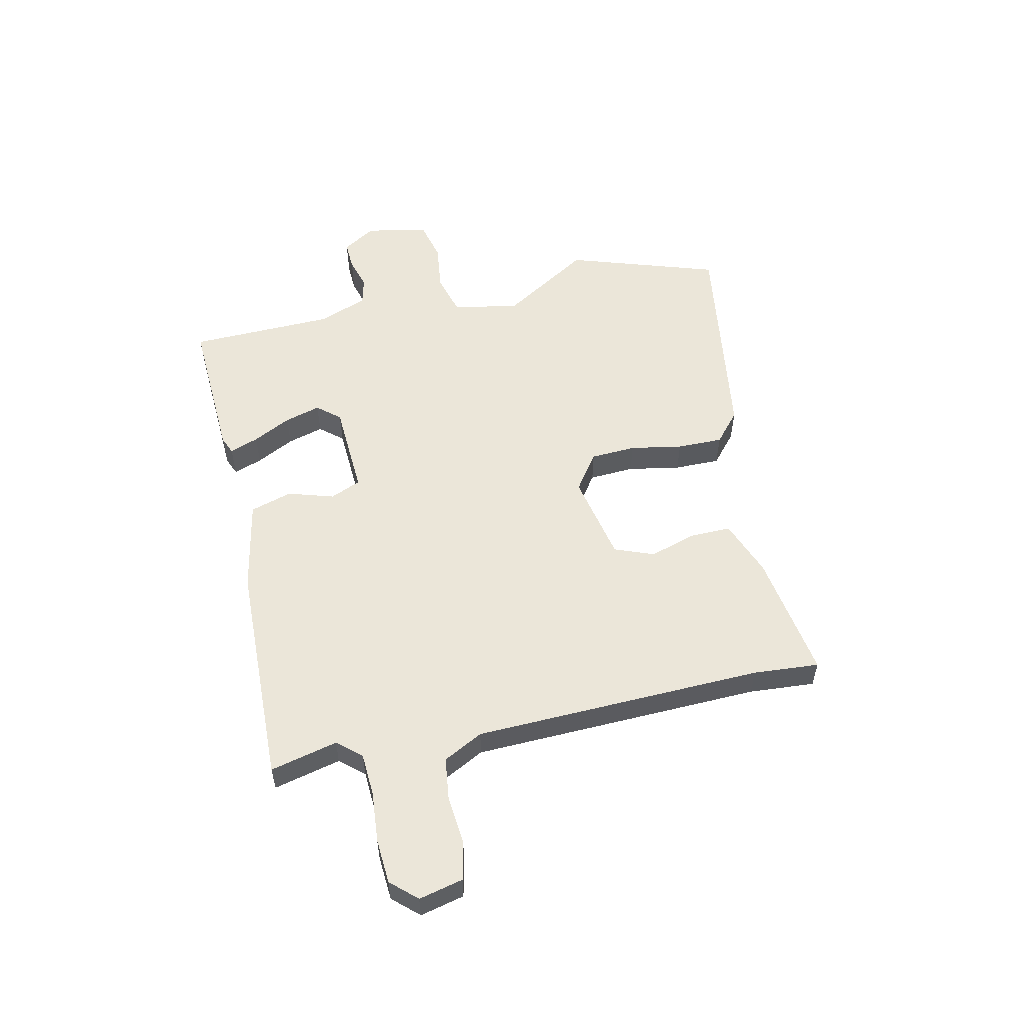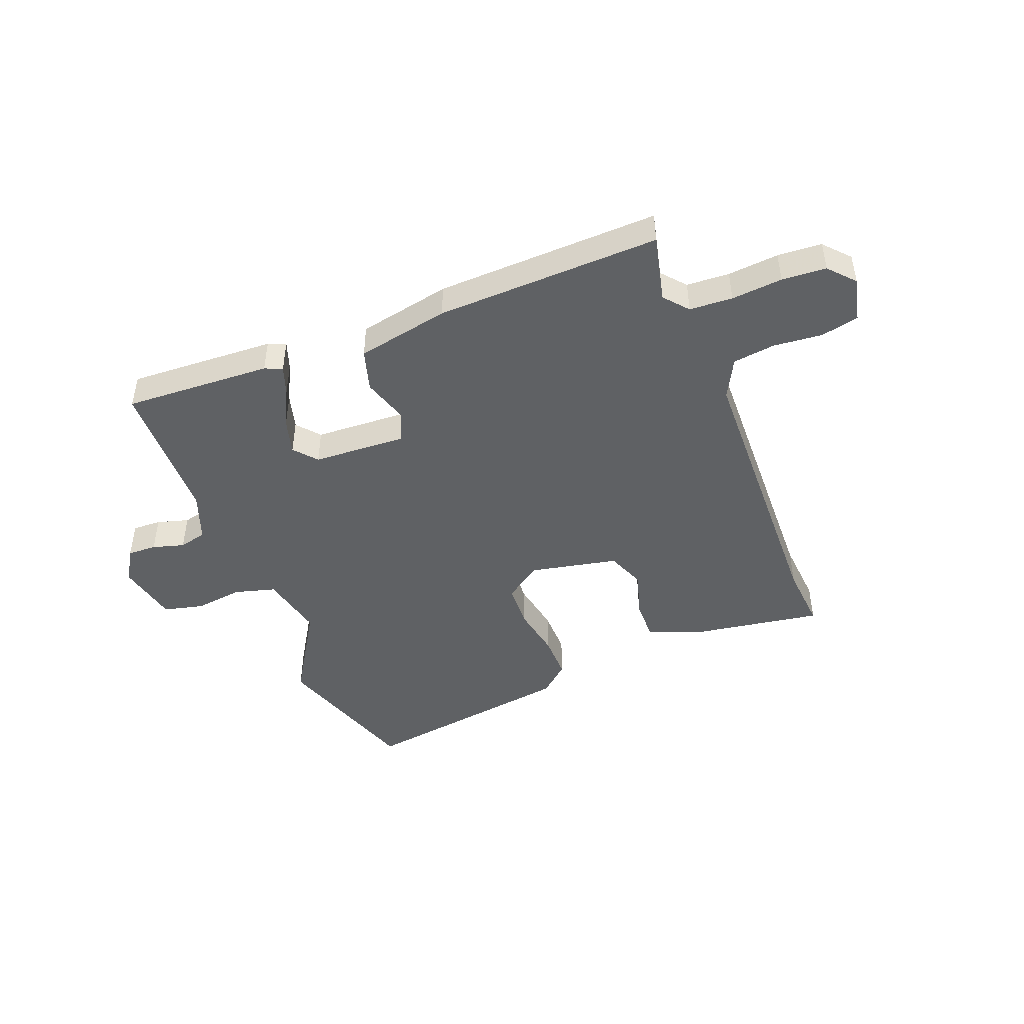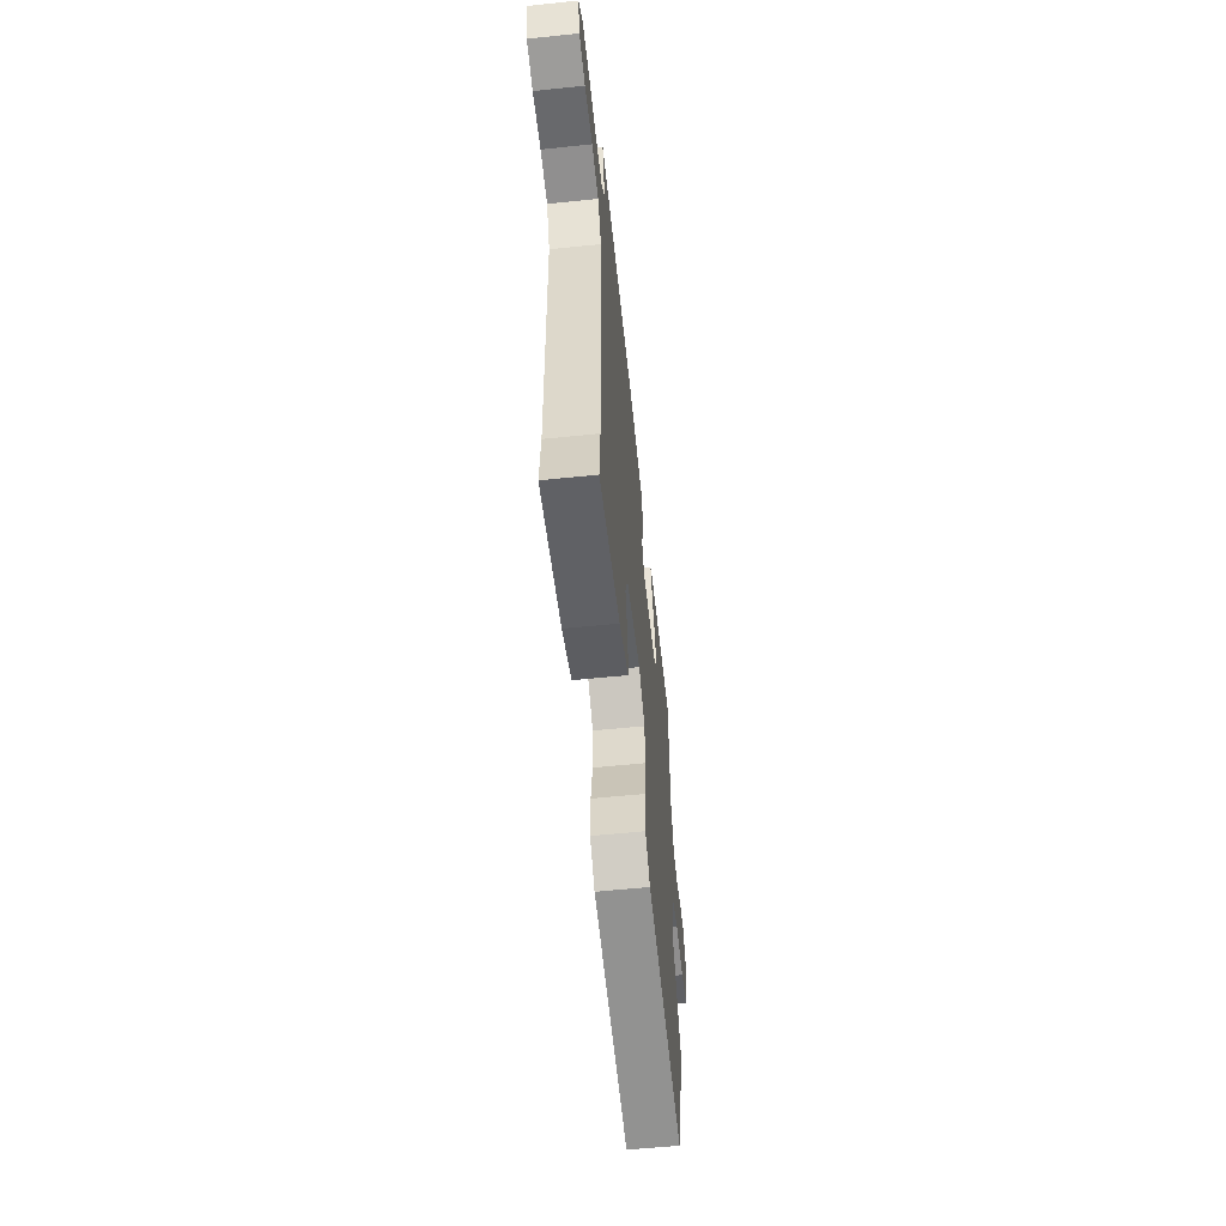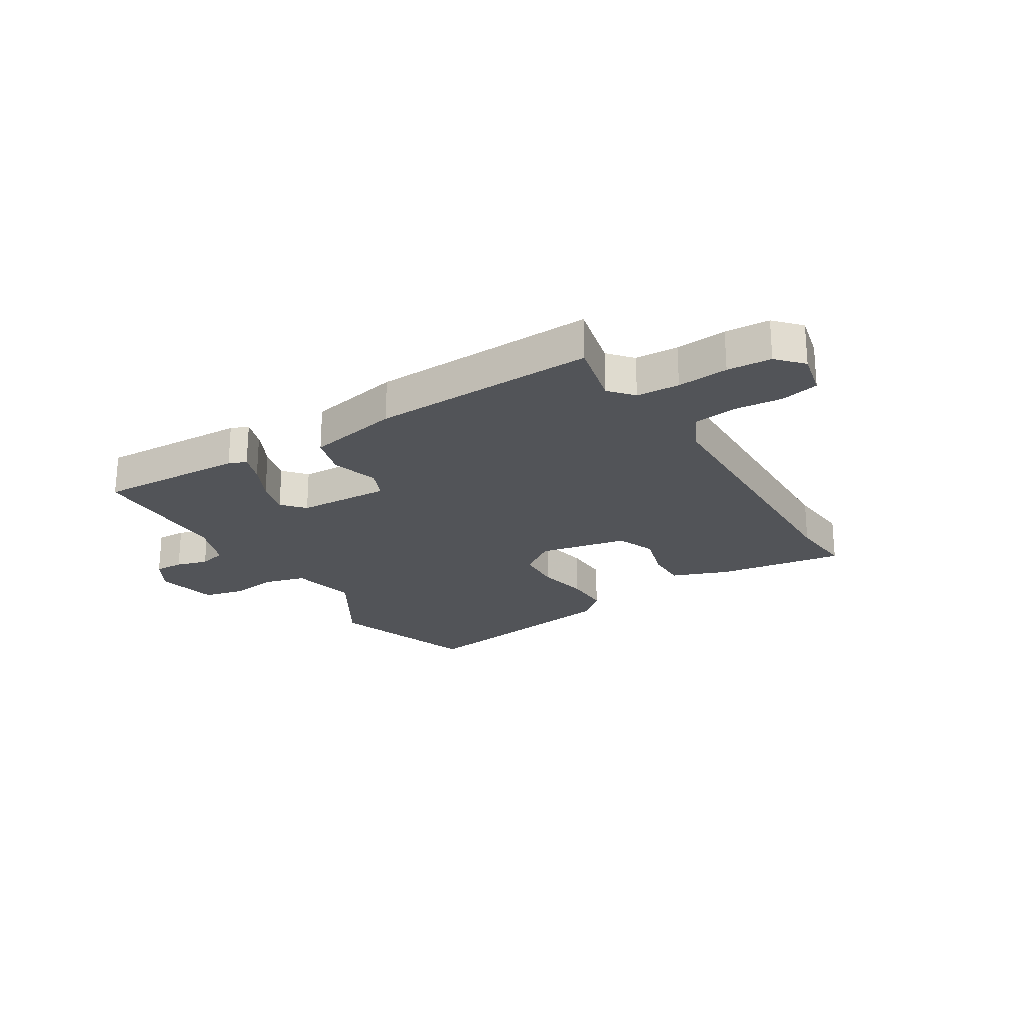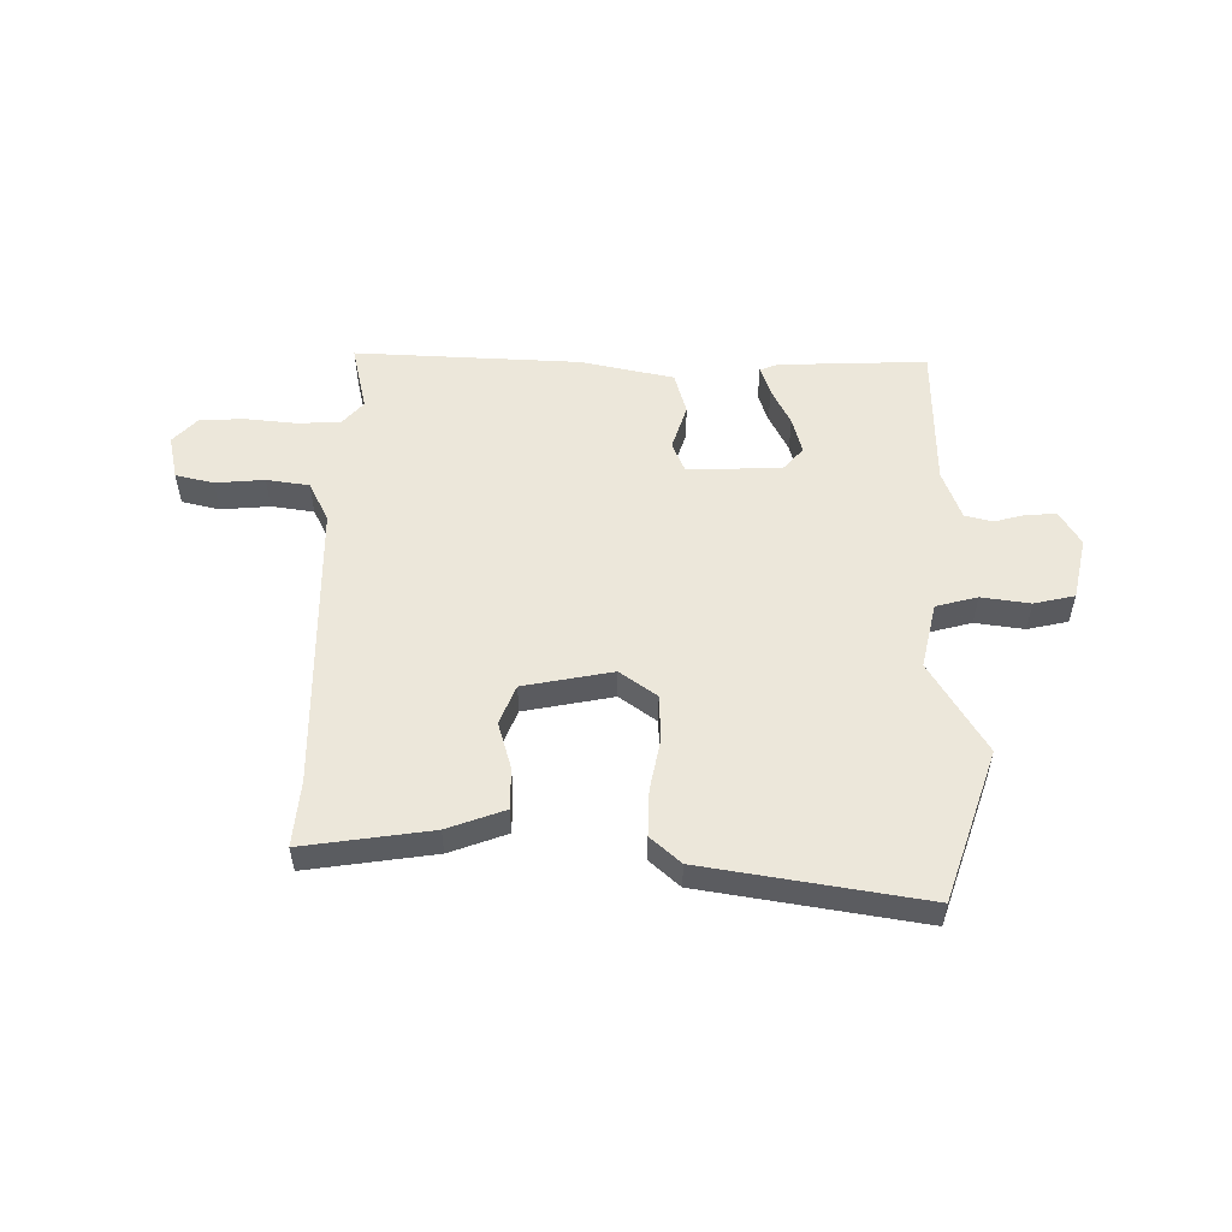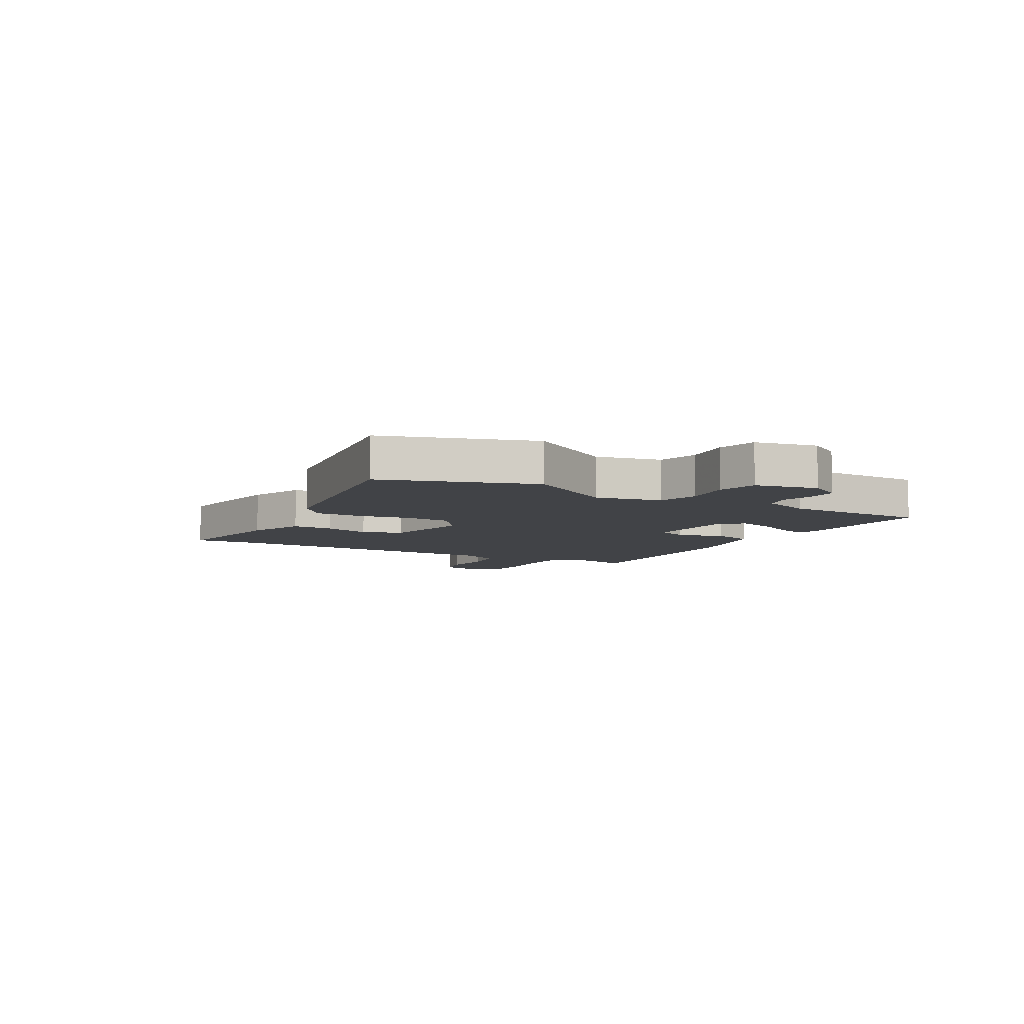
<metadata>
{"format":"obj","ext":"obj","renderer":"f3d","projection":"perspective","resolution":1024,"background":"white","views":[{"elev":55.1,"azim":77.4,"up":"+Y"},{"elev":-45.9,"azim":21.3,"up":"+Y"},{"elev":-57.9,"azim":96.1,"up":"+Z"},{"elev":-23.2,"azim":31.9,"up":"+Y"},{"elev":53.5,"azim":-178.8,"up":"+Y"},{"elev":-7.1,"azim":-119.5,"up":"+Y"}]}
</metadata>
<code>
v 0.493 0.07 -0.404
v 0.502 0.07 -0.52
v 0.278 0.07 -0.485
v 0.178 0.07 -0.447
v 0.179 0.07 -0.374
v 0.204 0.07 -0.292
v 0.177 0.07 -0.223
v 0.021 0.07 -0.191
v -0.044 0.07 -0.237
v -0.048 0.07 -0.317
v -0.031 0.07 -0.409
v -0.03 0.07 -0.49
v -0.083 0.07 -0.536
v -0.469 0.07 -0.594
v -0.557 0.07 -0.328
v -0.459 0.07 -0.169
v -0.484 0.07 -0.053
v -0.556 0.07 -0.033
v -0.642 0.07 -0.044
v -0.713 0.07 -0.027
v -0.736 0.07 0.083
v -0.7 0.07 0.142
v -0.649 0.07 0.14
v -0.593 0.07 0.124
v -0.544 0.07 0.136
v -0.511 0.07 0.223
v -0.505 0.07 0.48
v -0.244 0.07 0.468
v -0.213 0.07 0.455
v -0.231 0.07 0.404
v -0.265 0.07 0.337
v -0.283 0.07 0.273
v -0.249 0.07 0.233
v -0.084 0.07 0.225
v -0.061 0.07 0.279
v -0.086 0.07 0.36
v -0.064 0.07 0.434
v 0.1 0.07 0.467
v 0.496 0.07 0.48
v 0.468 0.07 0.361
v 0.504 0.07 0.319
v 0.58 0.07 0.315
v 0.67 0.07 0.323
v 0.748 0.07 0.318
v 0.789 0.07 0.273
v 0.771 0.07 0.195
v 0.704 0.07 0.18
v 0.618 0.07 0.188
v 0.543 0.07 0.178
v 0.507 0.07 0.108
v 0.493 0 -0.404
v 0.502 0 -0.52
v 0.278 0 -0.485
v 0.178 0 -0.447
v 0.179 0 -0.374
v 0.204 0 -0.292
v 0.177 0 -0.223
v 0.021 0 -0.191
v -0.044 0 -0.237
v -0.048 0 -0.317
v -0.031 0 -0.409
v -0.03 0 -0.49
v -0.083 0 -0.536
v -0.469 0 -0.594
v -0.557 0 -0.328
v -0.459 0 -0.169
v -0.484 0 -0.053
v -0.556 0 -0.033
v -0.642 0 -0.044
v -0.713 0 -0.027
v -0.736 0 0.083
v -0.7 0 0.142
v -0.649 0 0.14
v -0.593 0 0.124
v -0.544 0 0.136
v -0.511 0 0.223
v -0.505 0 0.48
v -0.244 0 0.468
v -0.213 0 0.455
v -0.231 0 0.404
v -0.265 0 0.337
v -0.283 0 0.273
v -0.249 0 0.233
v -0.084 0 0.225
v -0.061 0 0.279
v -0.086 0 0.36
v -0.064 0 0.434
v 0.1 0 0.467
v 0.496 0 0.48
v 0.468 0 0.361
v 0.504 0 0.319
v 0.58 0 0.315
v 0.67 0 0.323
v 0.748 0 0.318
v 0.789 0 0.273
v 0.771 0 0.195
v 0.704 0 0.18
v 0.618 0 0.188
v 0.543 0 0.178
v 0.507 0 0.108
f 46 47 48
f 45 46 48
f 44 45 48
f 43 44 48
f 42 43 48
f 41 42 48 49
f 40 41 49 50
f 38 39 40
f 37 38 40
f 36 37 40
f 35 36 40
f 40 50 1
f 35 40 1
f 34 35 1
f 29 30 31
f 28 29 31
f 27 28 31
f 26 27 31
f 25 26 31 32
f 22 23 24
f 21 22 24
f 20 21 24
f 19 20 24
f 18 19 24
f 17 18 24 25
f 14 15 16
f 13 14 16
f 12 13 16
f 11 12 16
f 10 11 16
f 9 10 16 17
f 25 32 33
f 17 25 33
f 9 17 33
f 8 9 33
f 4 5 6
f 3 4 6
f 2 3 6
f 1 2 6 7
f 7 8 33 34
f 1 7 34
f 98 97 96
f 98 96 95
f 98 95 94
f 98 94 93
f 98 93 92
f 99 98 92 91
f 100 99 91 90
f 90 89 88
f 90 88 87
f 90 87 86
f 90 86 85
f 51 100 90
f 51 90 85
f 51 85 84
f 81 80 79
f 81 79 78
f 81 78 77
f 81 77 76
f 82 81 76 75
f 74 73 72
f 74 72 71
f 74 71 70
f 74 70 69
f 74 69 68
f 75 74 68 67
f 66 65 64
f 66 64 63
f 66 63 62
f 66 62 61
f 66 61 60
f 67 66 60 59
f 83 82 75
f 83 75 67
f 83 67 59
f 83 59 58
f 56 55 54
f 56 54 53
f 56 53 52
f 57 56 52 51
f 84 83 58 57
f 84 57 51
f 1 51 52 2
f 2 52 53 3
f 3 53 54 4
f 4 54 55 5
f 5 55 56 6
f 6 56 57 7
f 7 57 58 8
f 8 58 59 9
f 9 59 60 10
f 10 60 61 11
f 11 61 62 12
f 12 62 63 13
f 13 63 64 14
f 14 64 65 15
f 15 65 66 16
f 16 66 67 17
f 17 67 68 18
f 18 68 69 19
f 19 69 70 20
f 20 70 71 21
f 21 71 72 22
f 22 72 73 23
f 23 73 74 24
f 24 74 75 25
f 25 75 76 26
f 26 76 77 27
f 27 77 78 28
f 28 78 79 29
f 29 79 80 30
f 30 80 81 31
f 31 81 82 32
f 32 82 83 33
f 33 83 84 34
f 34 84 85 35
f 35 85 86 36
f 36 86 87 37
f 37 87 88 38
f 38 88 89 39
f 39 89 90 40
f 40 90 91 41
f 41 91 92 42
f 42 92 93 43
f 43 93 94 44
f 44 94 95 45
f 45 95 96 46
f 46 96 97 47
f 47 97 98 48
f 48 98 99 49
f 49 99 100 50
f 50 100 51 1

</code>
